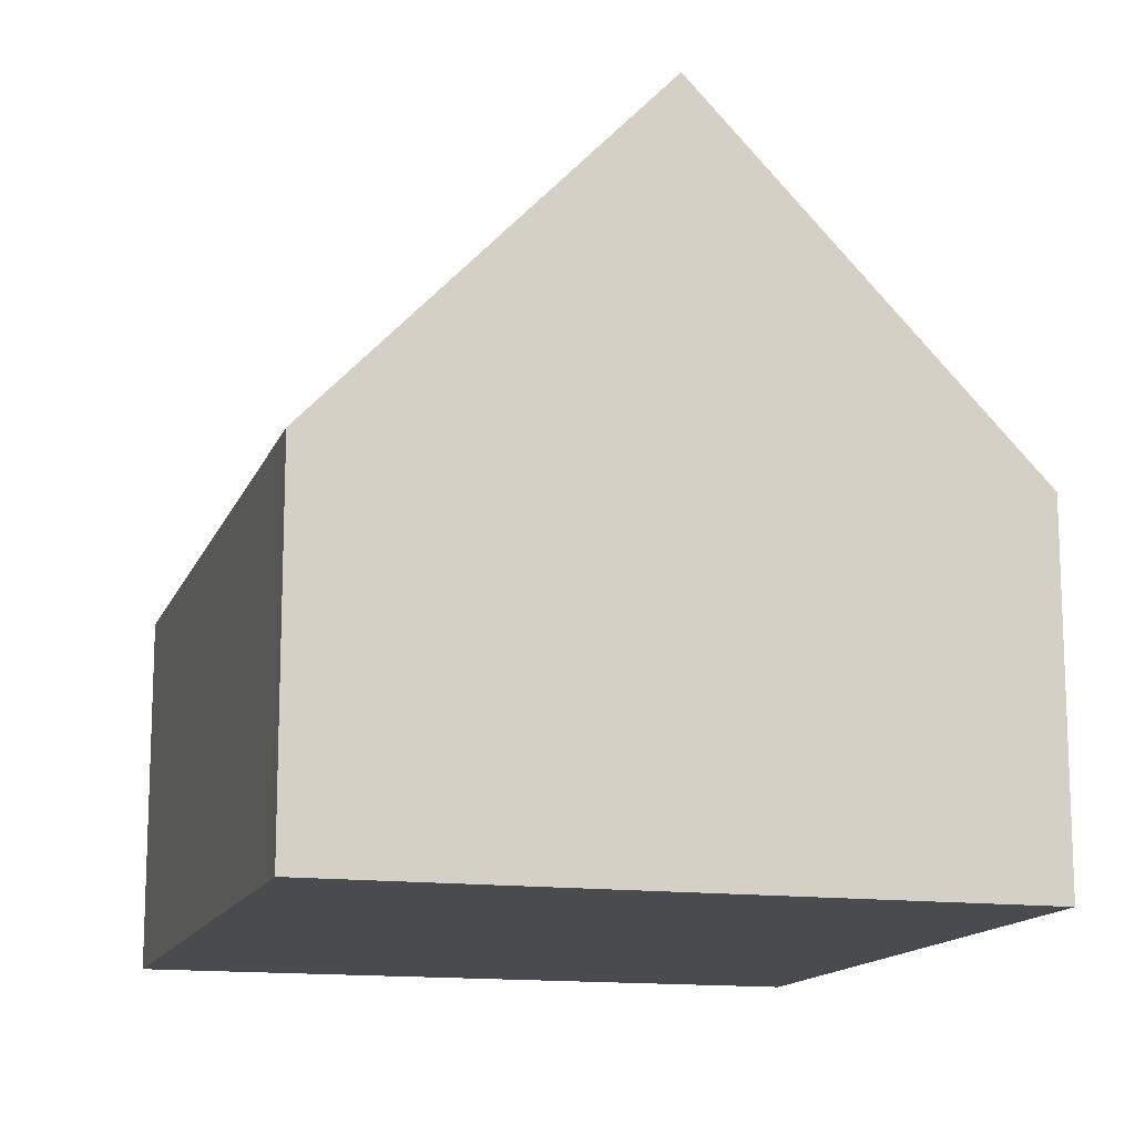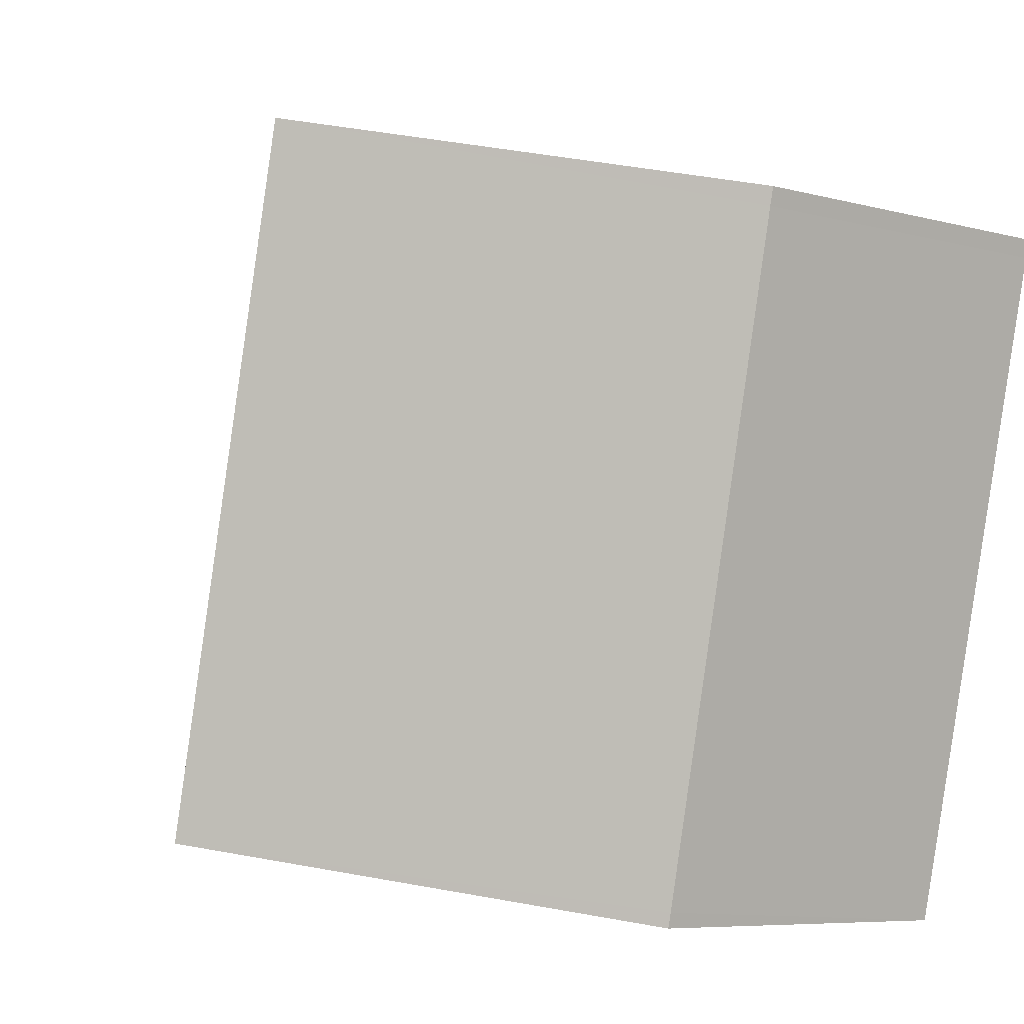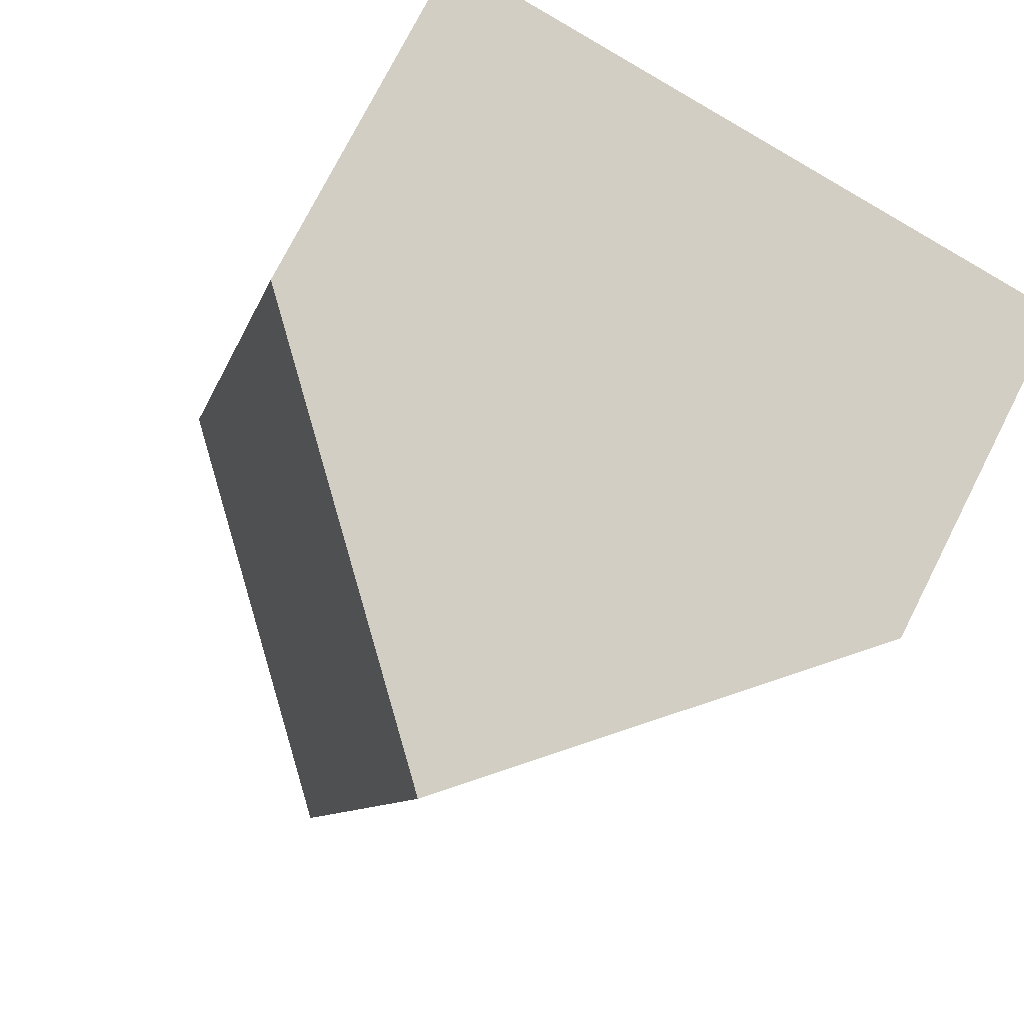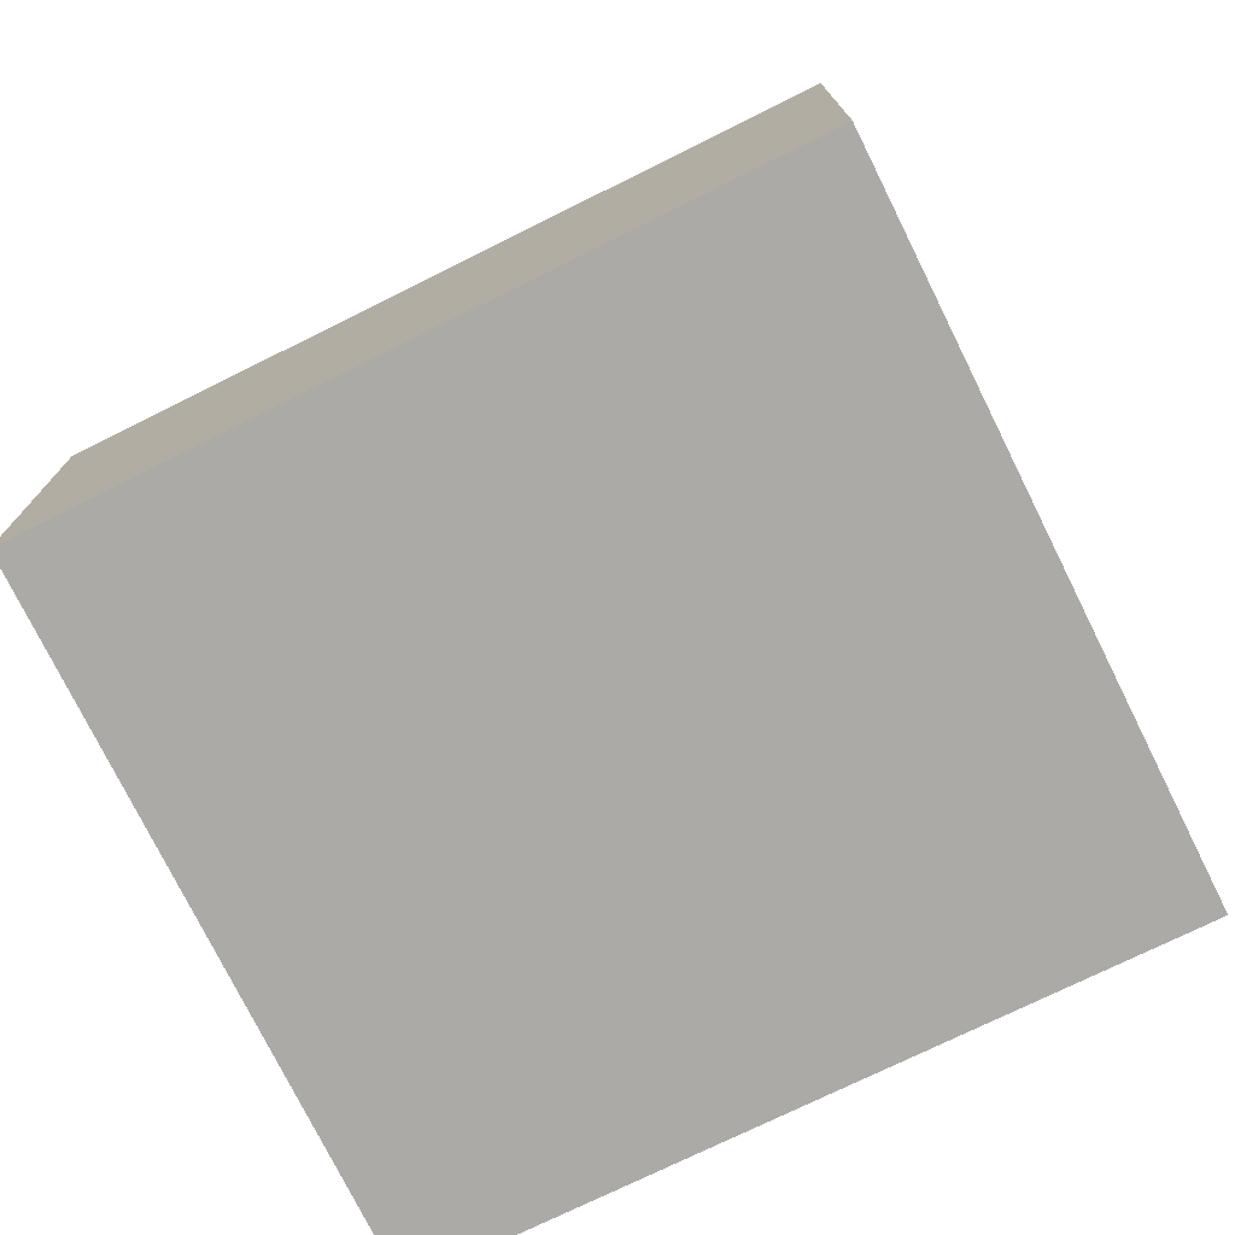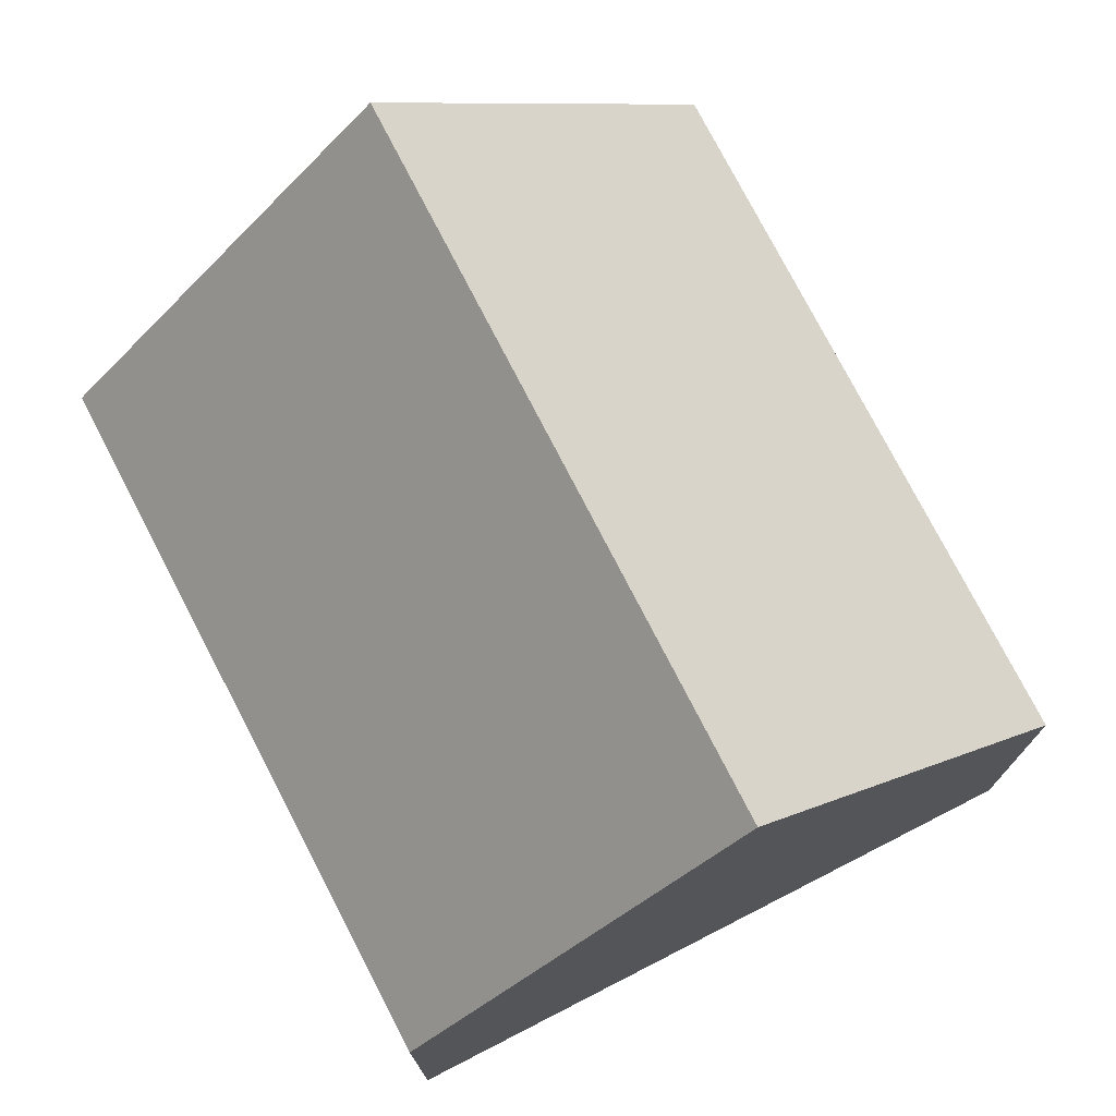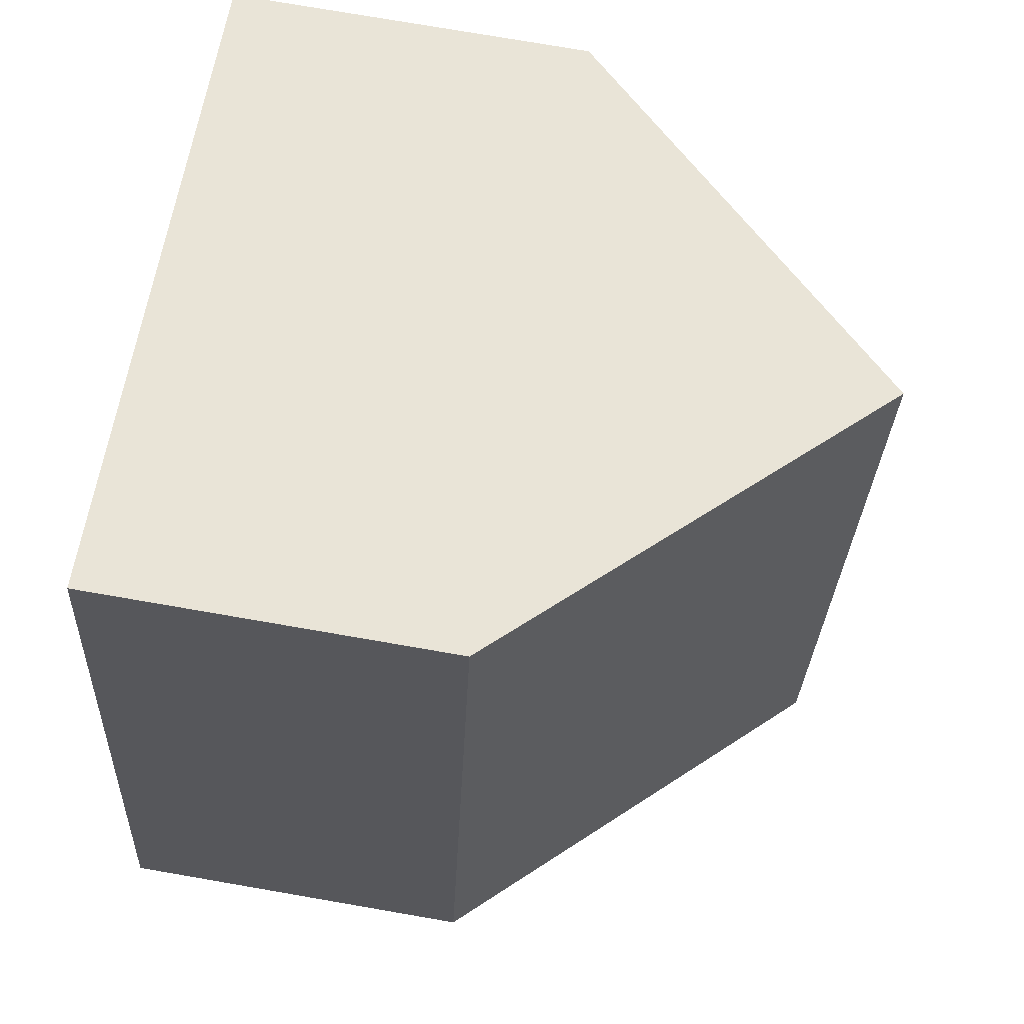
<metadata>
{"format":"obj","ext":"obj","renderer":"f3d","projection":"perspective","resolution":1024,"background":"white","views":[{"elev":-14.0,"azim":-29.7,"up":"+Y"},{"elev":-7.1,"azim":-127.6,"up":"+Z"},{"elev":75.4,"azim":-153.1,"up":"+Z"},{"elev":-75.8,"azim":102.7,"up":"+Y"},{"elev":75.3,"azim":-40.8,"up":"+Y"},{"elev":75.6,"azim":99.8,"up":"+Z"}]}
</metadata>
<code>
v  4.304 9.338 1.048
v  0.059 4.754 -0.241
v  0 4.754 2.911e-16
v  2.118 4.685 -8.982
v  6.536 9.338 -8.118
v  2.167 4.685 -9.182
v  10.87 4.726 -7.064
v  8.634 4.726 2.103
v  2.167 5.622e-16 -9.182
v  6.536 4.971e-16 -8.118
v  10.87 4.325e-16 -7.064
v  2.118 5.5e-16 -8.982
v  0.059 1.476e-17 -0.241
v  0 0 0
v  4.304 -6.417e-17 1.048
v  8.634 -1.288e-16 2.103
g defaultobject
f 1 2 3
f 2 1 4
f 4 1 5
f 4 5 6
f 7 1 8
f 1 7 5
f 7 6 5
f 6 7 9
f 9 7 10
f 10 7 11
f 9 4 6
f 4 9 2
f 2 9 12
f 2 12 13
f 2 13 3
f 3 13 14
f 3 8 1
f 8 3 14
f 8 14 15
f 8 15 16
f 16 7 8
f 7 16 11
f 13 15 14
f 15 13 12
f 15 12 16
f 16 12 11
f 11 12 10
f 10 12 9

</code>
